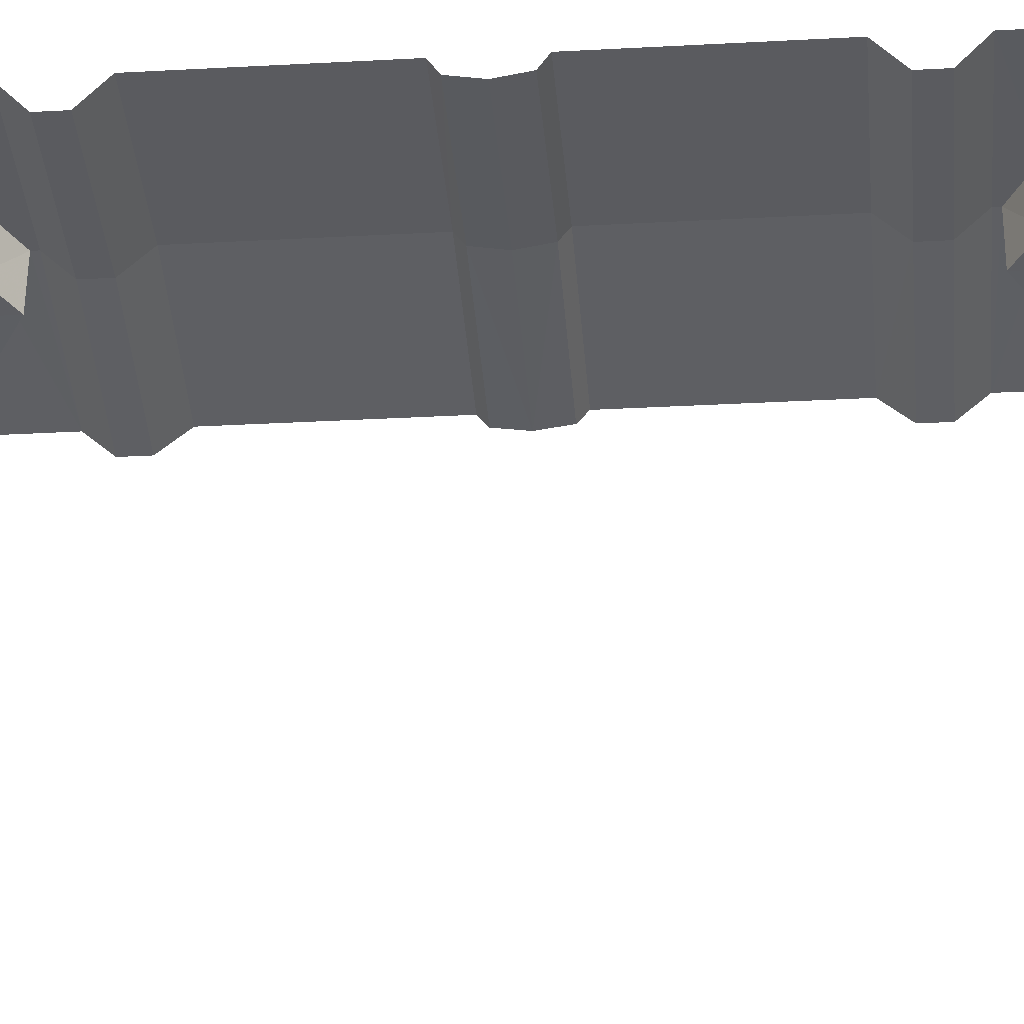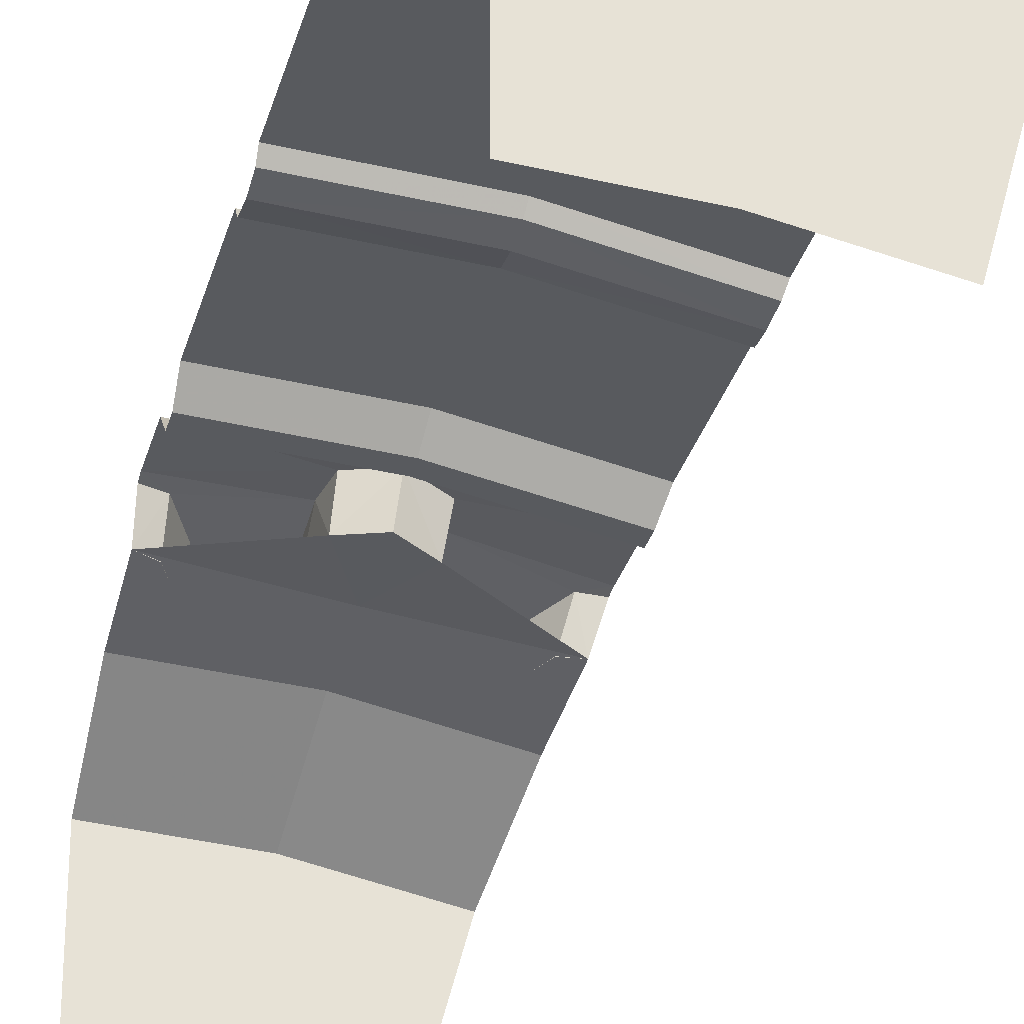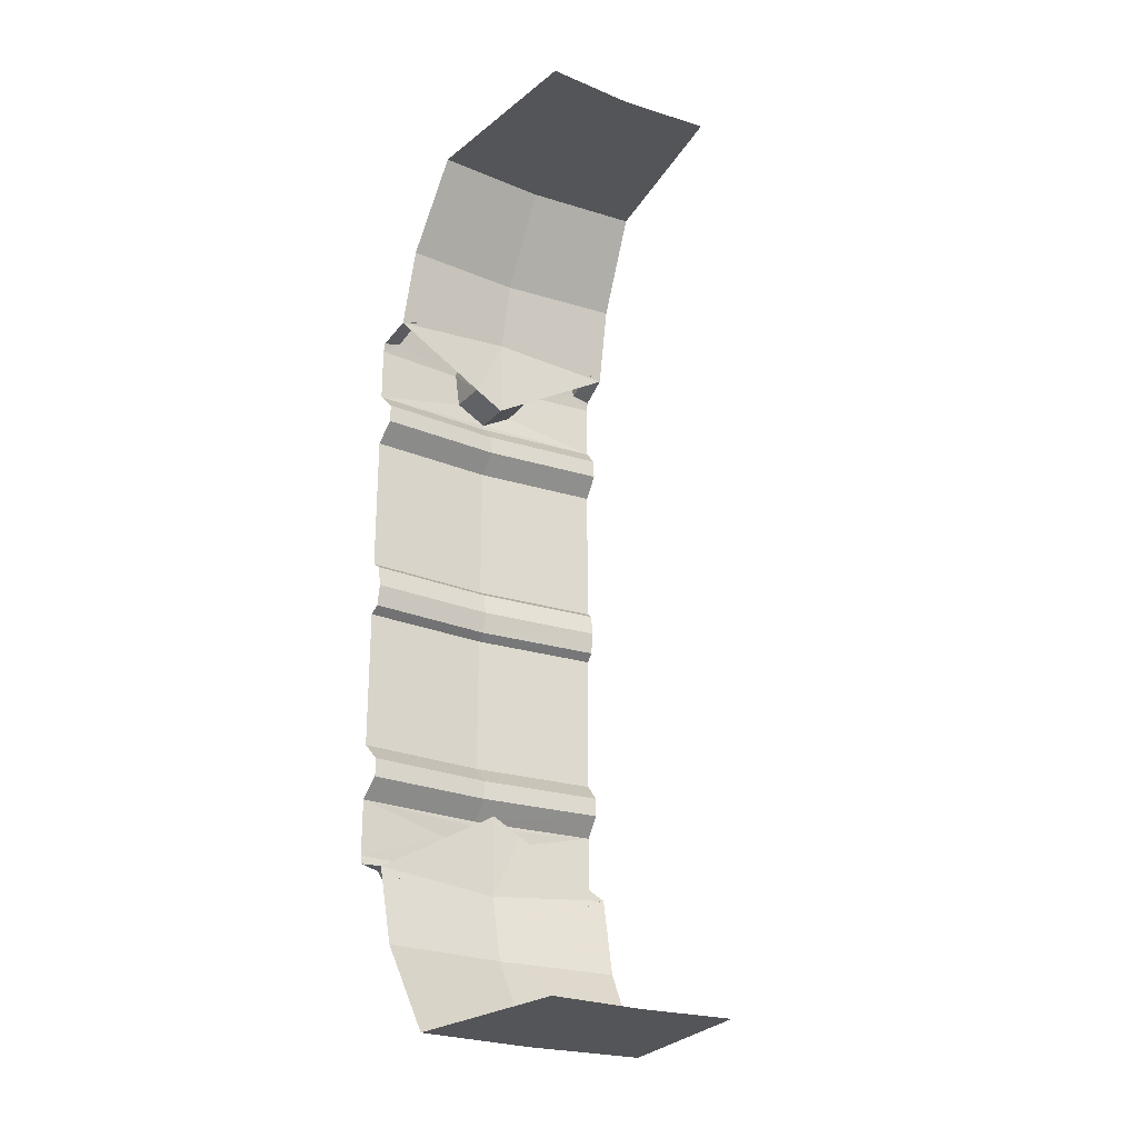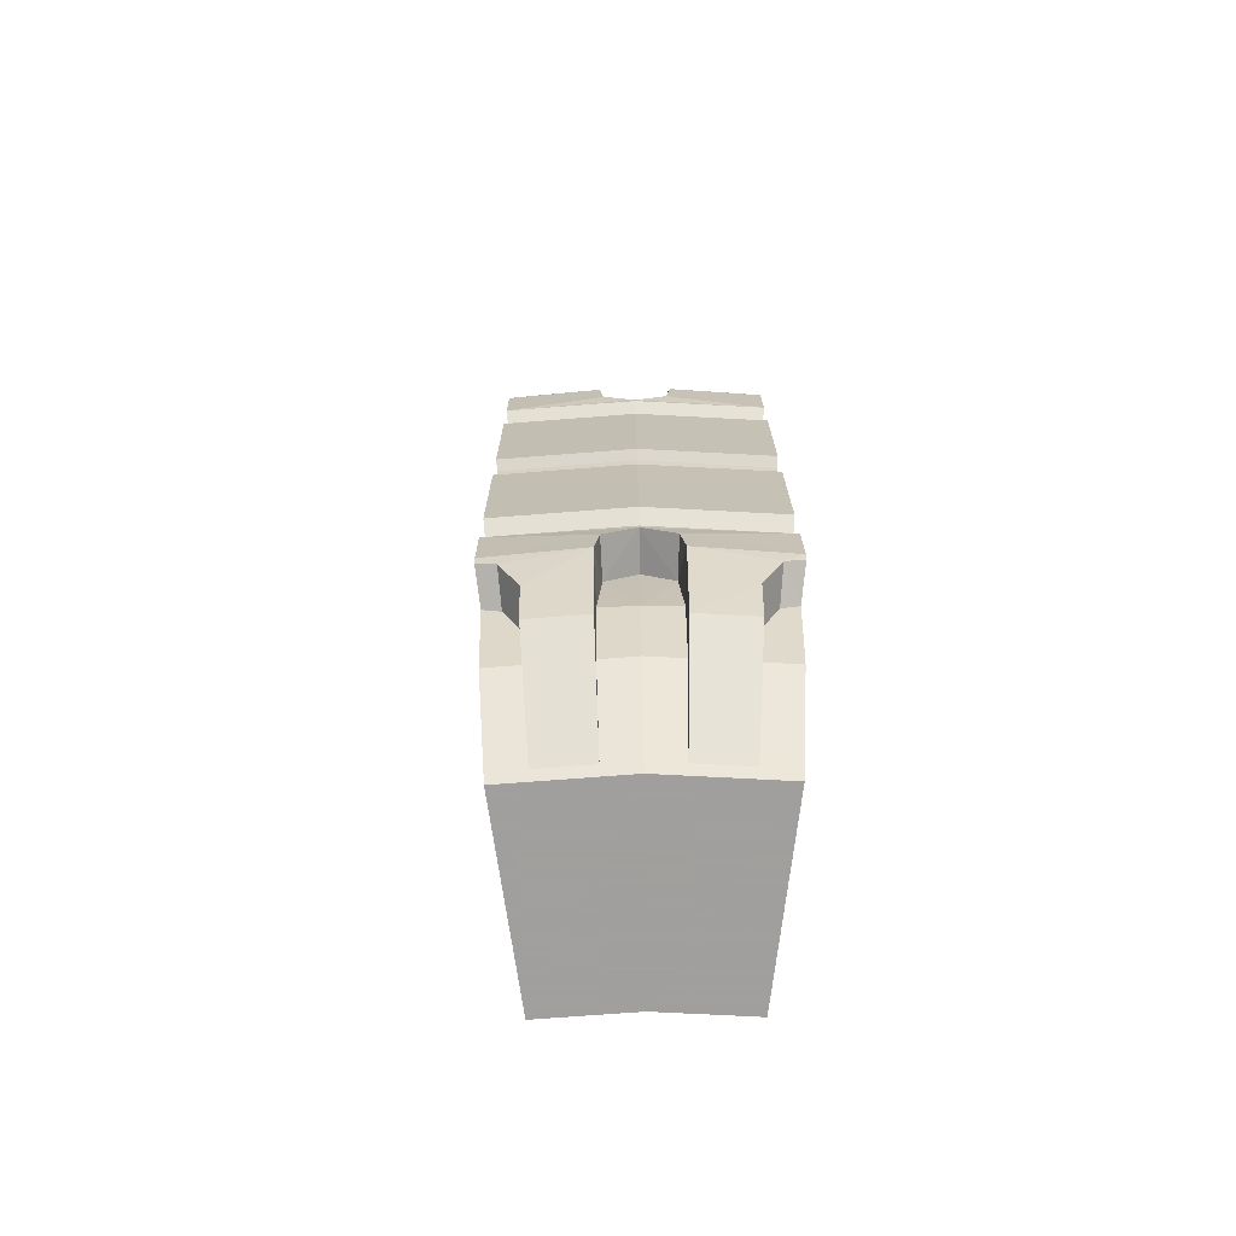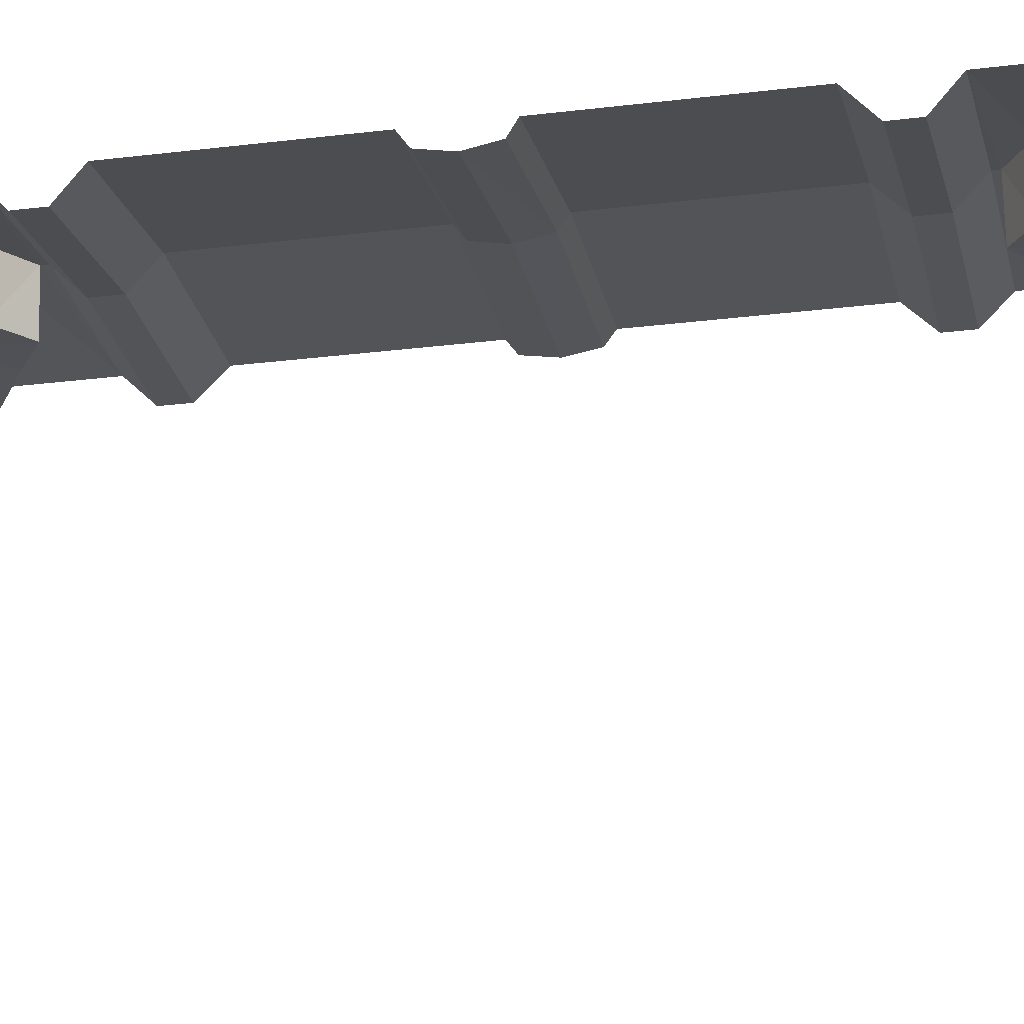
<metadata>
{"format":"obj","ext":"obj","renderer":"f3d","projection":"perspective","resolution":1024,"background":"white","views":[{"elev":-29.7,"azim":-85.3,"up":"+Y"},{"elev":-29.8,"azim":-14.3,"up":"+Y"},{"elev":-24.6,"azim":-38.2,"up":"+Z"},{"elev":-71.5,"azim":173.2,"up":"+Z"},{"elev":-27.0,"azim":101.0,"up":"+Y"}]}
</metadata>
<code>
v 0.1713 1.301 0.2249
v 0.3397 1.268 0.2249
v 0.3397 1.268 0.0375
v 0.1713 1.301 0.0375
v 0.1713 1.301 0.0375
v 0.3397 1.268 0.0375
v 0.3364 1.255 0.02845
v 0.1697 1.289 0.0287
v 0.1679 1.276 0.2748
v 0.3331 1.243 0.2748
v 0.3331 1.243 0.2499
v 0.1679 1.276 0.2499
v 0.3352 1.251 0
v 0.169 1.284 0
v 0.1697 1.289 0.0287
v 0.3364 1.255 0.02845
v 0.3397 1.268 0.2249
v 0.1713 1.301 0.2249
v 0.1679 1.276 0.2499
v 0.3331 1.243 0.2499
v 0.1713 1.301 0.2999
v 0.3397 1.268 0.2999
v 0.3331 1.243 0.2748
v 0.1679 1.276 0.2748
v 0 1.313 0.0375
v 0 1.313 0.2249
v 0.1713 1.301 0.2249
v 0.1713 1.301 0.0375
v 0 1.3 0.02845
v 0 1.313 0.0375
v 0.1713 1.301 0.0375
v 0.1697 1.289 0.0287
v 0 1.287 0.2499
v 0 1.287 0.2748
v 0.1679 1.276 0.2748
v 0.1679 1.276 0.2499
v 0.1697 1.289 0.0287
v 0.169 1.284 0
v 0 1.295 0
v 0 1.3 0.02845
v 0.1679 1.276 0.2499
v 0.1713 1.301 0.2249
v 0 1.313 0.2249
v 0 1.287 0.2499
v 0 1.287 0.2748
v 0 1.313 0.2999
v 0.1713 1.301 0.2999
v 0.1679 1.276 0.2748
v 0.1713 1.301 0.2999
v 0.1713 1.301 0.3063
v 0.3397 1.268 0.2999
v 0.1713 1.301 0.3063
v 0.2128 1.295 0.3294
v 0.3397 1.268 0.2999
v 0.3397 1.268 0.375
v 0.3397 1.268 0.2999
v 0.2128 1.295 0.3294
v 0.2189 1.294 0.375
v 0.2096 1.241 0.4109
v 0.2189 1.294 0.375
v 0.2041 1.243 0.3295
v 0.2189 1.294 0.375
v 0.2128 1.295 0.3294
v 0.2041 1.243 0.3295
v 0.2136 1.263 0.5
v 0.2189 1.294 0.375
v 0.2096 1.241 0.4109
v 0.2061 1.218 0.5052
v 0.3389 1.265 0.3868
v 0.3397 1.268 0.375
v 0.3156 1.269 0.3928
v 0.3156 1.269 0.3928
v 0.3397 1.268 0.375
v 0.2189 1.294 0.375
v 0.3156 1.269 0.3928
v 0.2189 1.294 0.375
v 0.2895 1.264 0.4384
v 0.2895 1.264 0.4384
v 0.2189 1.294 0.375
v 0.2136 1.263 0.5
v 0.286 1.249 0.5
v 0.2136 1.263 0.5
v 0.2061 1.218 0.5052
v 0.1943 1.152 0.6129
v 0.2759 1.205 0.5052
v 0.286 1.249 0.5
v 0.2606 1.139 0.6129
v 0.2789 1.217 0.4521
v 0.2895 1.264 0.4384
v 0.286 1.249 0.5
v 0.2759 1.205 0.5052
v 0.305 1.223 0.4065
v 0.3271 1.221 0.3999
v 0.3156 1.269 0.3928
v 0.3271 1.221 0.3999
v 0.3389 1.265 0.3868
v 0.3156 1.269 0.3928
v 0.305 1.223 0.4065
v 0.3156 1.269 0.3928
v 0.2895 1.264 0.4384
v 0.2789 1.217 0.4521
v 0.2128 1.295 0.3294
v 0.1713 1.301 0.3063
v 0.2041 1.243 0.3295
v 0.1713 1.301 0.3063
v 0.1645 1.249 0.3063
v 0.2041 1.243 0.3295
v 0.2606 1.139 0.6129
v 0.286 1.249 0.5
v 0.2136 1.263 0.5
v 0.1943 1.152 0.6129
v 0.1713 1.301 0.2999
v 0 1.313 0.2999
v 0.1713 1.301 0.3063
v 0.1713 1.301 0.3063
v 0 1.313 0.2999
v 0.1297 1.306 0.3294
v 0.1297 1.306 0.3294
v 0 1.313 0.2999
v 0 1.313 0.375
v 0.1235 1.307 0.375
v 0.1188 1.253 0.4109
v 0.1247 1.254 0.3295
v 0.1235 1.307 0.375
v 0.1235 1.307 0.375
v 0.1247 1.254 0.3295
v 0.1297 1.306 0.3294
v 0.1188 1.253 0.4109
v 0.1235 1.307 0.375
v 0.1206 1.276 0.5
v 0.1163 1.23 0.5052
v 0 1.31 0.3868
v 0.0237 1.308 0.3928
v 0 1.313 0.375
v 0.0237 1.308 0.3928
v 0.1235 1.307 0.375
v 0 1.313 0.375
v 0.0237 1.308 0.3928
v 0.0475 1.296 0.4384
v 0.1235 1.307 0.375
v 0.1206 1.276 0.5
v 0.1235 1.307 0.375
v 0.0475 1.296 0.4384
v 0.04693 1.28 0.5
v 0.1206 1.276 0.5
v 0.1105 1.163 0.6129
v 0.1163 1.23 0.5052
v 0.04528 1.235 0.5052
v 0.04303 1.167 0.6129
v 0.04693 1.28 0.5
v 0.04693 1.28 0.5
v 0.0475 1.296 0.4384
v 0.04575 1.248 0.4521
v 0.04528 1.235 0.5052
v 0.02198 1.26 0.4065
v 0.0237 1.308 0.3928
v 0 1.264 0.3999
v 0 1.264 0.3999
v 0.0237 1.308 0.3928
v 0 1.31 0.3868
v 0.0475 1.296 0.4384
v 0.0237 1.308 0.3928
v 0.02198 1.26 0.4065
v 0.04575 1.248 0.4521
v 0.1297 1.306 0.3294
v 0.1247 1.254 0.3295
v 0.1713 1.301 0.3063
v 0.1713 1.301 0.3063
v 0.1247 1.254 0.3295
v 0.1645 1.249 0.3063
v 0.1206 1.276 0.5
v 0.04693 1.28 0.5
v 0.04303 1.167 0.6129
v 0.1105 1.163 0.6129
v 0.3397 1.268 -0.0375
v 0.3397 1.268 -0.2249
v 0.1713 1.301 -0.2249
v 0.1713 1.301 -0.0375
v 0.3364 1.255 -0.02845
v 0.3397 1.268 -0.0375
v 0.1713 1.301 -0.0375
v 0.1697 1.289 -0.0287
v 0.3331 1.243 -0.2499
v 0.3331 1.243 -0.2749
v 0.1679 1.276 -0.2749
v 0.1679 1.276 -0.2499
v 0.1697 1.289 -0.0287
v 0.169 1.284 0
v 0.3352 1.251 0
v 0.3364 1.255 -0.02845
v 0.1679 1.276 -0.2499
v 0.1713 1.301 -0.2249
v 0.3397 1.268 -0.2249
v 0.3331 1.243 -0.2499
v 0.3331 1.243 -0.2749
v 0.3397 1.268 -0.2999
v 0.1713 1.301 -0.2999
v 0.1679 1.276 -0.2749
v 0.1713 1.301 -0.2249
v 0 1.313 -0.2249
v 0 1.313 -0.0375
v 0.1713 1.301 -0.0375
v 0.1713 1.301 -0.0375
v 0 1.313 -0.0375
v 0 1.3 -0.02845
v 0.1697 1.289 -0.0287
v 0.1679 1.276 -0.2749
v 0 1.287 -0.2749
v 0 1.287 -0.2499
v 0.1679 1.276 -0.2499
v 0 1.295 0
v 0.169 1.284 0
v 0.1697 1.289 -0.0287
v 0 1.3 -0.02845
v 0 1.313 -0.2249
v 0.1713 1.301 -0.2249
v 0.1679 1.276 -0.2499
v 0 1.287 -0.2499
v 0.1713 1.301 -0.2999
v 0 1.313 -0.2999
v 0 1.287 -0.2749
v 0.1679 1.276 -0.2749
v 0.1713 1.301 -0.2999
v 0.3397 1.268 -0.2999
v 0.1713 1.301 -0.3063
v 0.1713 1.301 -0.3063
v 0.3397 1.268 -0.2999
v 0.2128 1.295 -0.3294
v 0.2128 1.295 -0.3294
v 0.3397 1.268 -0.2999
v 0.3397 1.268 -0.375
v 0.2189 1.294 -0.375
v 0.2096 1.241 -0.4109
v 0.2041 1.243 -0.3295
v 0.2189 1.294 -0.375
v 0.2189 1.294 -0.375
v 0.2041 1.243 -0.3295
v 0.2128 1.295 -0.3294
v 0.2096 1.241 -0.4109
v 0.2189 1.294 -0.375
v 0.2136 1.263 -0.5
v 0.2061 1.218 -0.5052
v 0.3389 1.265 -0.3868
v 0.3156 1.269 -0.3928
v 0.3397 1.268 -0.375
v 0.3156 1.269 -0.3928
v 0.2189 1.294 -0.375
v 0.3397 1.268 -0.375
v 0.3156 1.269 -0.3928
v 0.2895 1.264 -0.4384
v 0.2189 1.294 -0.375
v 0.2136 1.263 -0.5
v 0.2189 1.294 -0.375
v 0.2895 1.264 -0.4384
v 0.286 1.249 -0.5
v 0.2136 1.263 -0.5
v 0.1943 1.152 -0.6129
v 0.2061 1.218 -0.5052
v 0.2759 1.205 -0.5052
v 0.2606 1.139 -0.6129
v 0.286 1.249 -0.5
v 0.286 1.249 -0.5
v 0.2895 1.264 -0.4384
v 0.2789 1.217 -0.4521
v 0.2759 1.205 -0.5052
v 0.305 1.223 -0.4065
v 0.3156 1.269 -0.3928
v 0.3271 1.221 -0.3999
v 0.3271 1.221 -0.3999
v 0.3156 1.269 -0.3928
v 0.3389 1.265 -0.3868
v 0.2895 1.264 -0.4384
v 0.3156 1.269 -0.3928
v 0.305 1.223 -0.4065
v 0.2789 1.217 -0.4521
v 0.2128 1.295 -0.3294
v 0.2041 1.243 -0.3295
v 0.1713 1.301 -0.3063
v 0.1713 1.301 -0.3063
v 0.2041 1.243 -0.3295
v 0.1645 1.249 -0.3063
v 0.2136 1.263 -0.5
v 0.286 1.249 -0.5
v 0.2606 1.139 -0.6129
v 0.1943 1.152 -0.6129
v 0.1713 1.301 -0.2999
v 0.1713 1.301 -0.3063
v 0 1.313 -0.2999
v 0.1713 1.301 -0.3063
v 0.1297 1.306 -0.3294
v 0 1.313 -0.2999
v 0 1.313 -0.375
v 0 1.313 -0.2999
v 0.1297 1.306 -0.3294
v 0.1235 1.307 -0.375
v 0.1188 1.253 -0.4109
v 0.1235 1.307 -0.375
v 0.1247 1.254 -0.3295
v 0.1235 1.307 -0.375
v 0.1297 1.306 -0.3294
v 0.1247 1.254 -0.3295
v 0.1206 1.276 -0.5
v 0.1235 1.307 -0.375
v 0.1188 1.253 -0.4109
v 0.1163 1.23 -0.5052
v 0 1.31 -0.3868
v 0 1.313 -0.375
v 0.0237 1.308 -0.3928
v 0.0237 1.308 -0.3928
v 0 1.313 -0.375
v 0.1235 1.307 -0.375
v 0.0237 1.308 -0.3928
v 0.1235 1.307 -0.375
v 0.0475 1.296 -0.4384
v 0.0475 1.296 -0.4384
v 0.1235 1.307 -0.375
v 0.1206 1.276 -0.5
v 0.04693 1.28 -0.5
v 0.1206 1.276 -0.5
v 0.1163 1.23 -0.5052
v 0.1105 1.163 -0.6129
v 0.04528 1.235 -0.5052
v 0.04693 1.28 -0.5
v 0.04303 1.167 -0.6129
v 0.04575 1.248 -0.4521
v 0.0475 1.296 -0.4384
v 0.04693 1.28 -0.5
v 0.04528 1.235 -0.5052
v 0.02198 1.26 -0.4065
v 0 1.264 -0.3999
v 0.0237 1.308 -0.3928
v 0 1.264 -0.3999
v 0 1.31 -0.3868
v 0.0237 1.308 -0.3928
v 0.02198 1.26 -0.4065
v 0.0237 1.308 -0.3928
v 0.0475 1.296 -0.4384
v 0.04575 1.248 -0.4521
v 0.1297 1.306 -0.3294
v 0.1713 1.301 -0.3063
v 0.1247 1.254 -0.3295
v 0.1713 1.301 -0.3063
v 0.1645 1.249 -0.3063
v 0.1247 1.254 -0.3295
v 0.04303 1.167 -0.6129
v 0.04693 1.28 -0.5
v 0.1206 1.276 -0.5
v 0.1105 1.163 -0.6129
v 0.1645 1.249 -0.4149
v 0.3271 1.221 -0.3999
v 0.3203 1.195 -0.505
v 0.1615 1.227 -0.5045
v 0.1615 1.227 -0.5045
v 0.3203 1.195 -0.505
v 0.3009 1.123 -0.625
v 0.1517 1.153 -0.625
v 0.1645 1.249 -0.3063
v 0.2041 1.243 -0.3295
v 0.1645 1.249 -0.4149
v 0.2041 1.243 -0.3295
v 0.3271 1.221 -0.3999
v 0.1645 1.249 -0.4149
v 0 1.237 -0.505
v 0 1.264 -0.3999
v 0.1645 1.249 -0.4149
v 0.1615 1.227 -0.5045
v 0 1.162 -0.625
v 0 1.237 -0.505
v 0.1615 1.227 -0.5045
v 0.1517 1.153 -0.625
v 0.1645 1.249 -0.3063
v 0.1645 1.249 -0.4149
v 0.1247 1.254 -0.3295
v 0.1247 1.254 -0.3295
v 0.1645 1.249 -0.4149
v 0 1.264 -0.3999
v 0.3203 1.195 0.505
v 0.3271 1.221 0.3999
v 0.1645 1.249 0.4149
v 0.1615 1.227 0.5045
v 0.3009 1.123 0.625
v 0.3203 1.195 0.505
v 0.1615 1.227 0.5045
v 0.1517 1.153 0.625
v 0.1645 1.249 0.3063
v 0.1645 1.249 0.4149
v 0.2041 1.243 0.3295
v 0.2041 1.243 0.3295
v 0.1645 1.249 0.4149
v 0.3271 1.221 0.3999
v 0.1645 1.249 0.4149
v 0 1.264 0.3999
v 0 1.237 0.505
v 0.1615 1.227 0.5045
v 0.1615 1.227 0.5045
v 0 1.237 0.505
v 0 1.162 0.625
v 0.1517 1.153 0.625
v 0.1645 1.249 0.3063
v 0.1247 1.254 0.3295
v 0.1645 1.249 0.4149
v 0.1247 1.254 0.3295
v 0 1.264 0.3999
v 0.1645 1.249 0.4149
v 0.1517 1.153 -0.625
v 0.3009 1.123 -0.625
v 0.2355 0.879 -0.625
v 0.1188 0.9022 -0.625
v 0 1.162 -0.625
v 0.1517 1.153 -0.625
v 0.1188 0.9022 -0.625
v 0 0.91 -0.625
v 0.1188 0.9022 0.625
v 0.2355 0.879 0.625
v 0.3009 1.123 0.625
v 0.1517 1.153 0.625
v 0 0.91 0.625
v 0.1188 0.9022 0.625
v 0.1517 1.153 0.625
v 0 1.162 0.625
g mesh6856419
f 1 2 3
f 3 4 1
f 5 6 7
f 7 8 5
f 9 10 11
f 11 12 9
f 13 14 15
f 15 16 13
f 17 18 19
f 19 20 17
f 21 22 23
f 23 24 21
f 25 26 27
f 27 28 25
f 29 30 31
f 31 32 29
f 33 34 35
f 35 36 33
f 37 38 39
f 39 40 37
f 41 42 43
f 43 44 41
f 45 46 47
f 47 48 45
f 49 50 51
f 52 53 54
f 55 56 57
f 57 58 55
f 59 60 61
f 62 63 64
f 65 66 67
f 67 68 65
f 69 70 71
f 72 73 74
f 75 76 77
f 78 79 80
f 80 81 78
f 82 83 84
f 85 86 87
f 88 89 90
f 90 91 88
f 92 93 94
f 95 96 97
f 98 99 100
f 100 101 98
f 102 103 104
f 105 106 107
f 108 109 110
f 110 111 108
f 112 113 114
f 115 116 117
f 118 119 120
f 120 121 118
f 122 123 124
f 125 126 127
f 128 129 130
f 130 131 128
f 132 133 134
f 135 136 137
f 138 139 140
f 141 142 143
f 143 144 141
f 145 146 147
f 148 149 150
f 151 152 153
f 153 154 151
f 155 156 157
f 158 159 160
f 161 162 163
f 163 164 161
f 165 166 167
f 168 169 170
f 171 172 173
f 173 174 171
f 175 176 177
f 177 178 175
f 179 180 181
f 181 182 179
f 183 184 185
f 185 186 183
f 187 188 189
f 189 190 187
f 191 192 193
f 193 194 191
f 195 196 197
f 197 198 195
f 199 200 201
f 201 202 199
f 203 204 205
f 205 206 203
f 207 208 209
f 209 210 207
f 211 212 213
f 213 214 211
f 215 216 217
f 217 218 215
f 219 220 221
f 221 222 219
f 223 224 225
f 226 227 228
f 229 230 231
f 231 232 229
f 233 234 235
f 236 237 238
f 239 240 241
f 241 242 239
f 243 244 245
f 246 247 248
f 249 250 251
f 252 253 254
f 254 255 252
f 256 257 258
f 259 260 261
f 262 263 264
f 264 265 262
f 266 267 268
f 269 270 271
f 272 273 274
f 274 275 272
f 276 277 278
f 279 280 281
f 282 283 284
f 284 285 282
f 286 287 288
f 289 290 291
f 292 293 294
f 294 295 292
f 296 297 298
f 299 300 301
f 302 303 304
f 304 305 302
f 306 307 308
f 309 310 311
f 312 313 314
f 315 316 317
f 317 318 315
f 319 320 321
f 322 323 324
f 325 326 327
f 327 328 325
f 329 330 331
f 332 333 334
f 335 336 337
f 337 338 335
f 339 340 341
f 342 343 344
f 345 346 347
f 347 348 345
f 349 350 351
f 351 352 349
f 353 354 355
f 355 356 353
f 357 358 359
f 360 361 362
f 363 364 365
f 365 366 363
f 367 368 369
f 369 370 367
f 371 372 373
f 374 375 376
f 377 378 379
f 379 380 377
f 381 382 383
f 383 384 381
f 385 386 387
f 388 389 390
f 391 392 393
f 393 394 391
f 395 396 397
f 397 398 395
f 399 400 401
f 402 403 404
f 405 406 407
f 407 408 405
f 409 410 411
f 411 412 409
f 413 414 415
f 415 416 413
f 417 418 419
f 419 420 417

</code>
